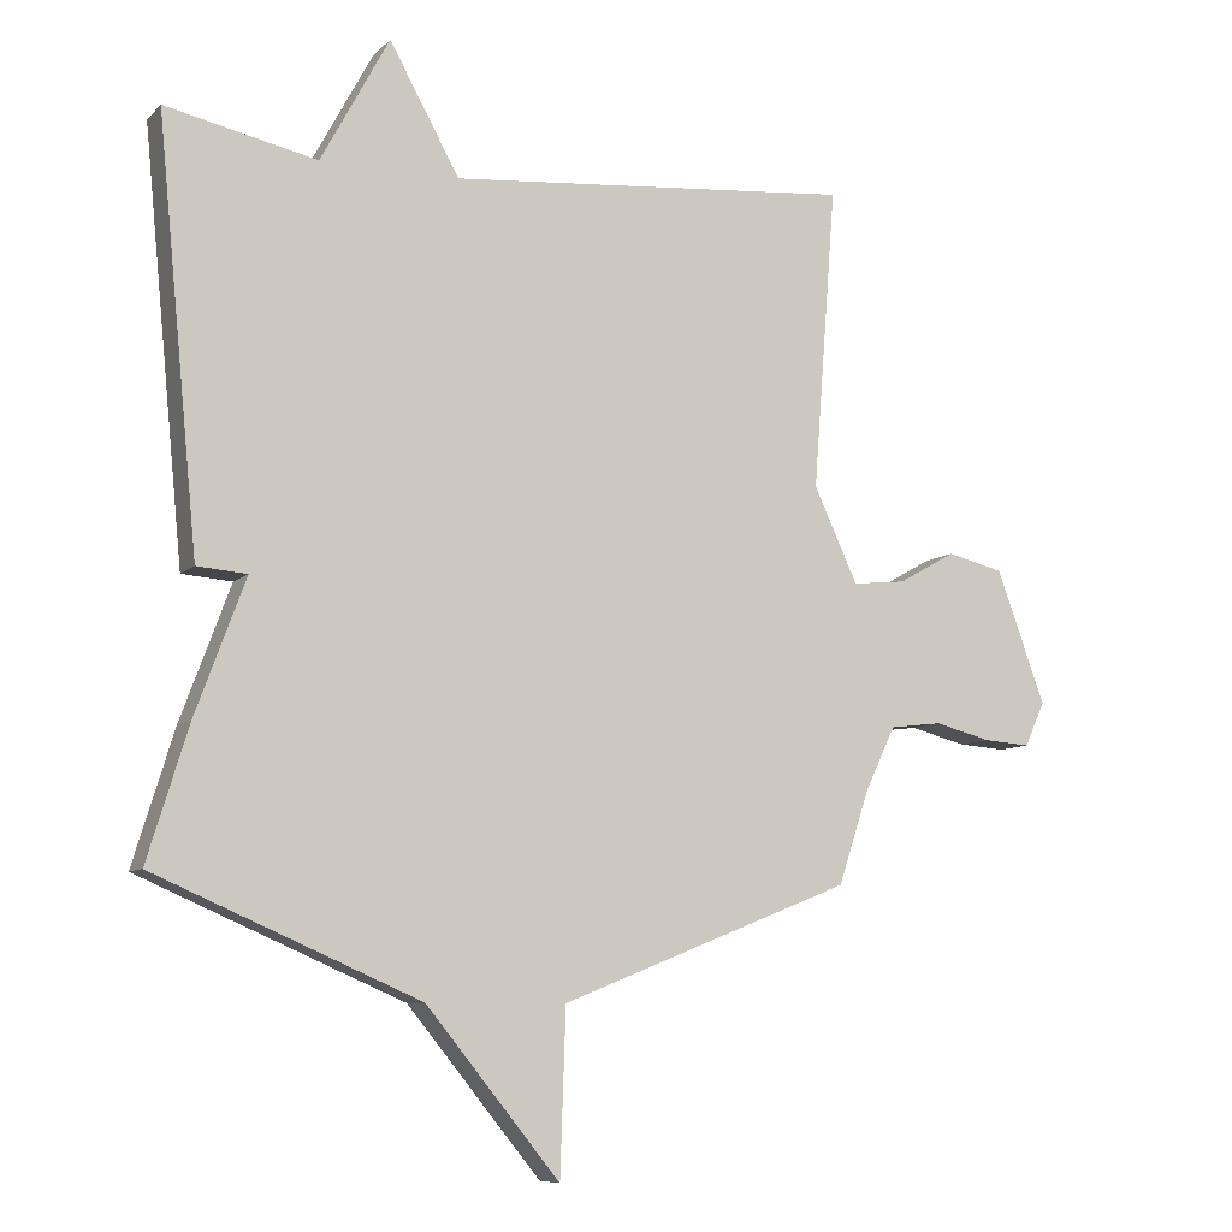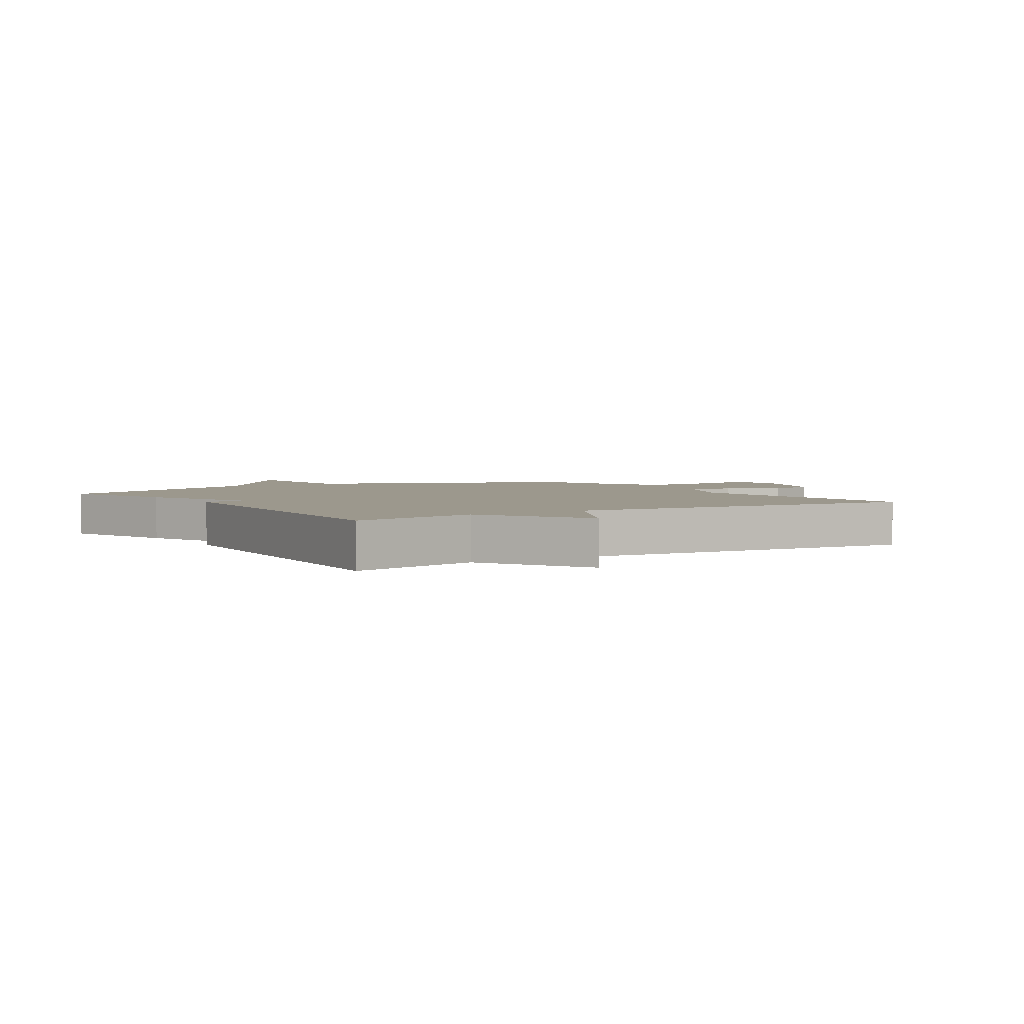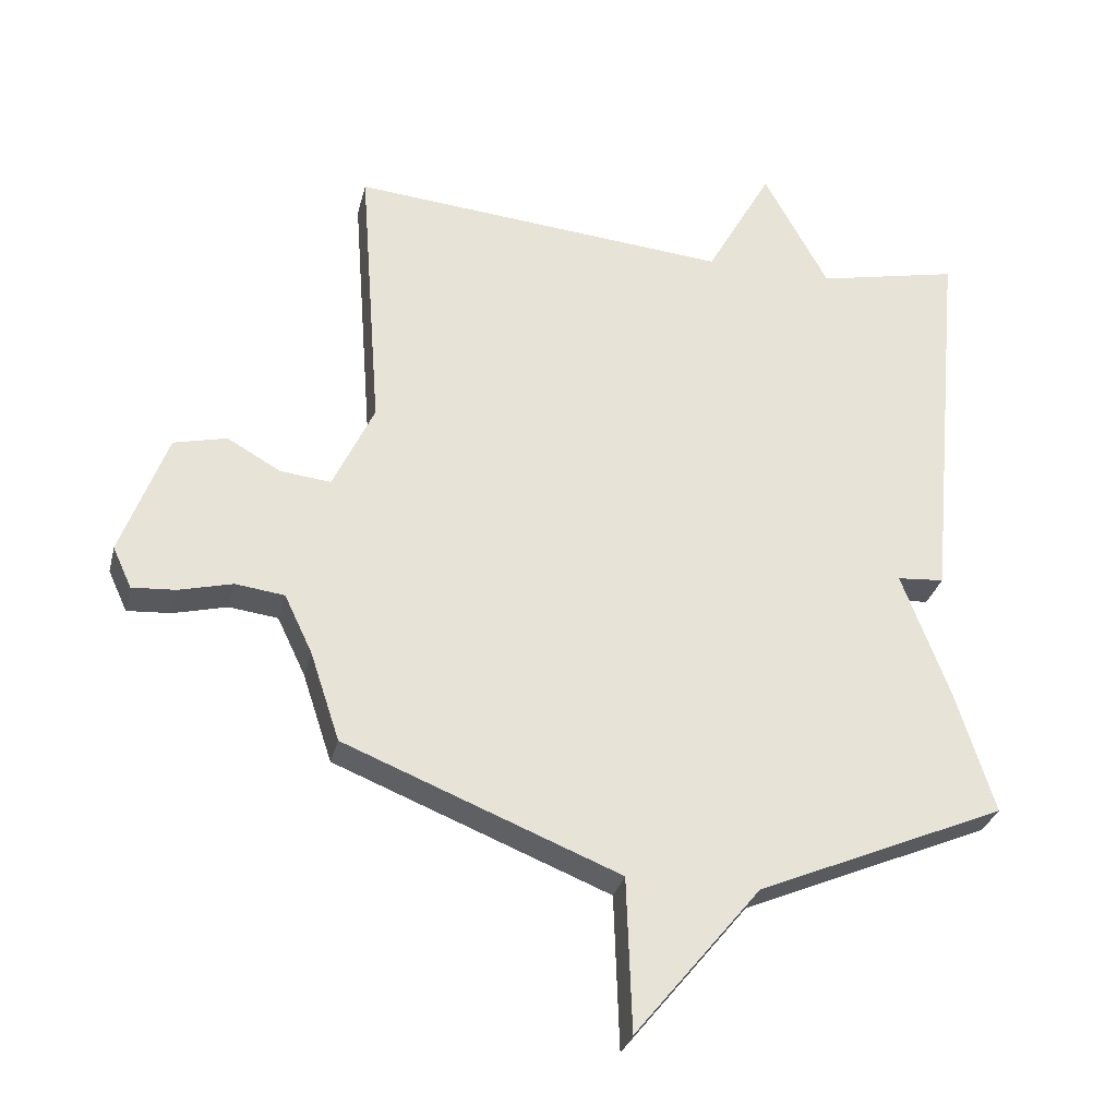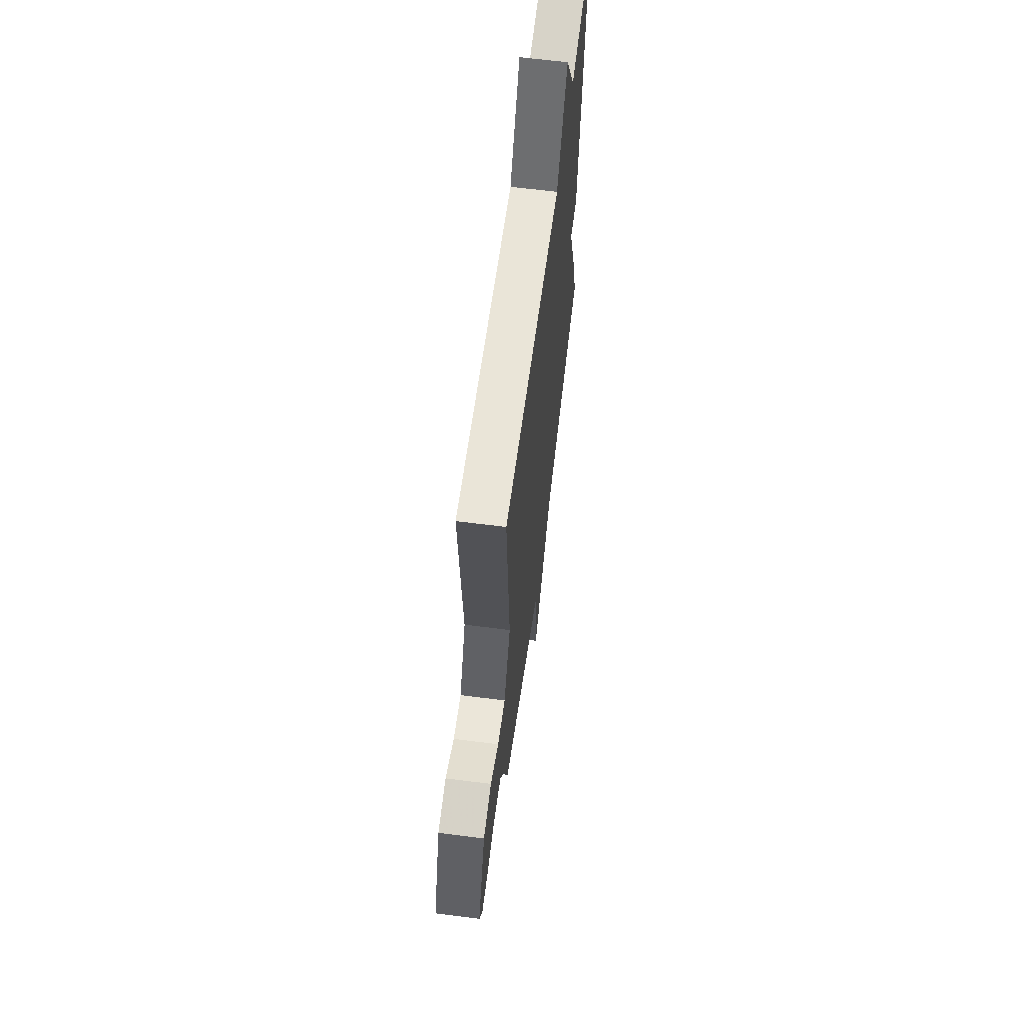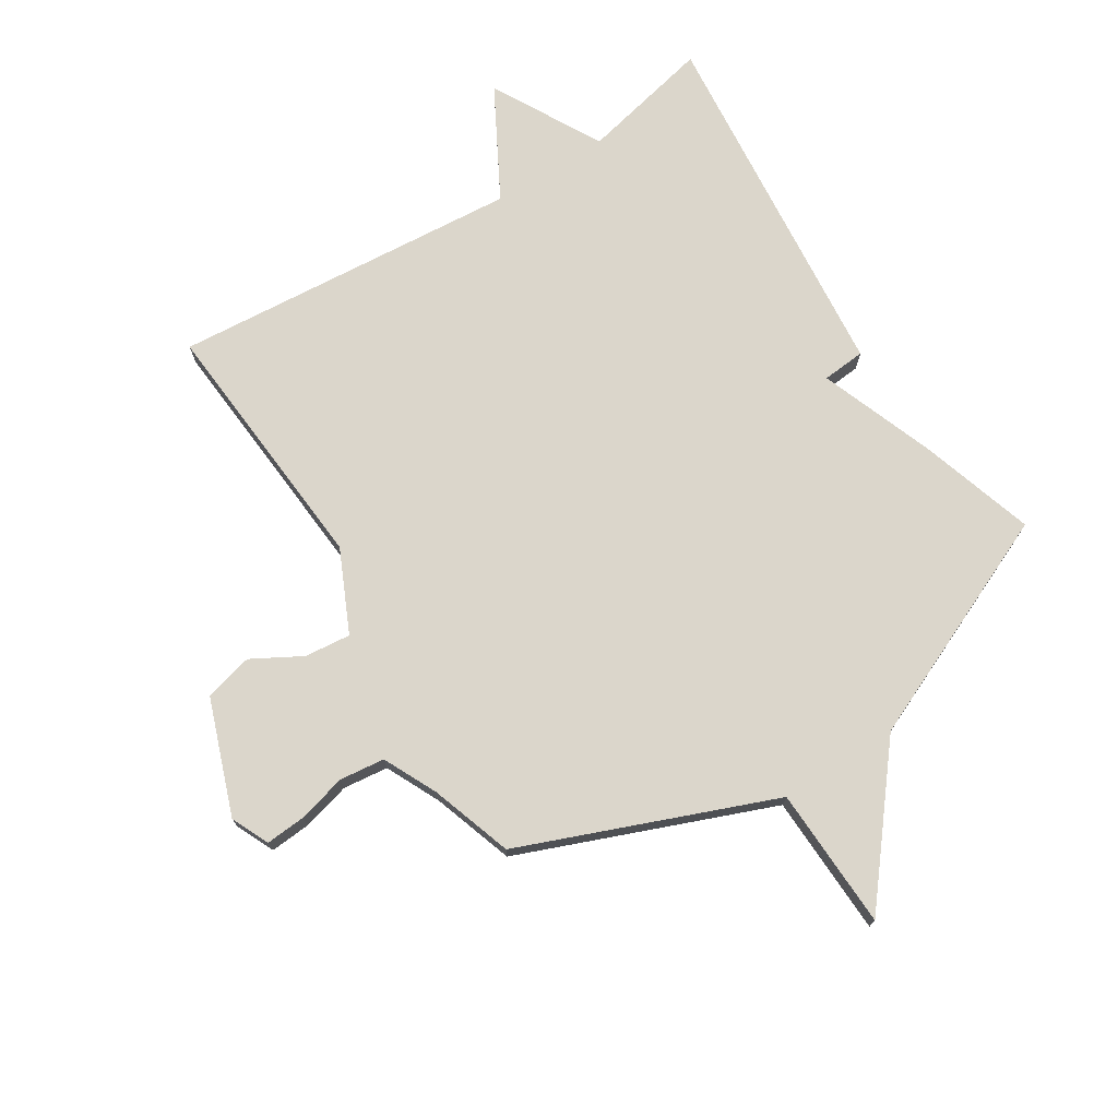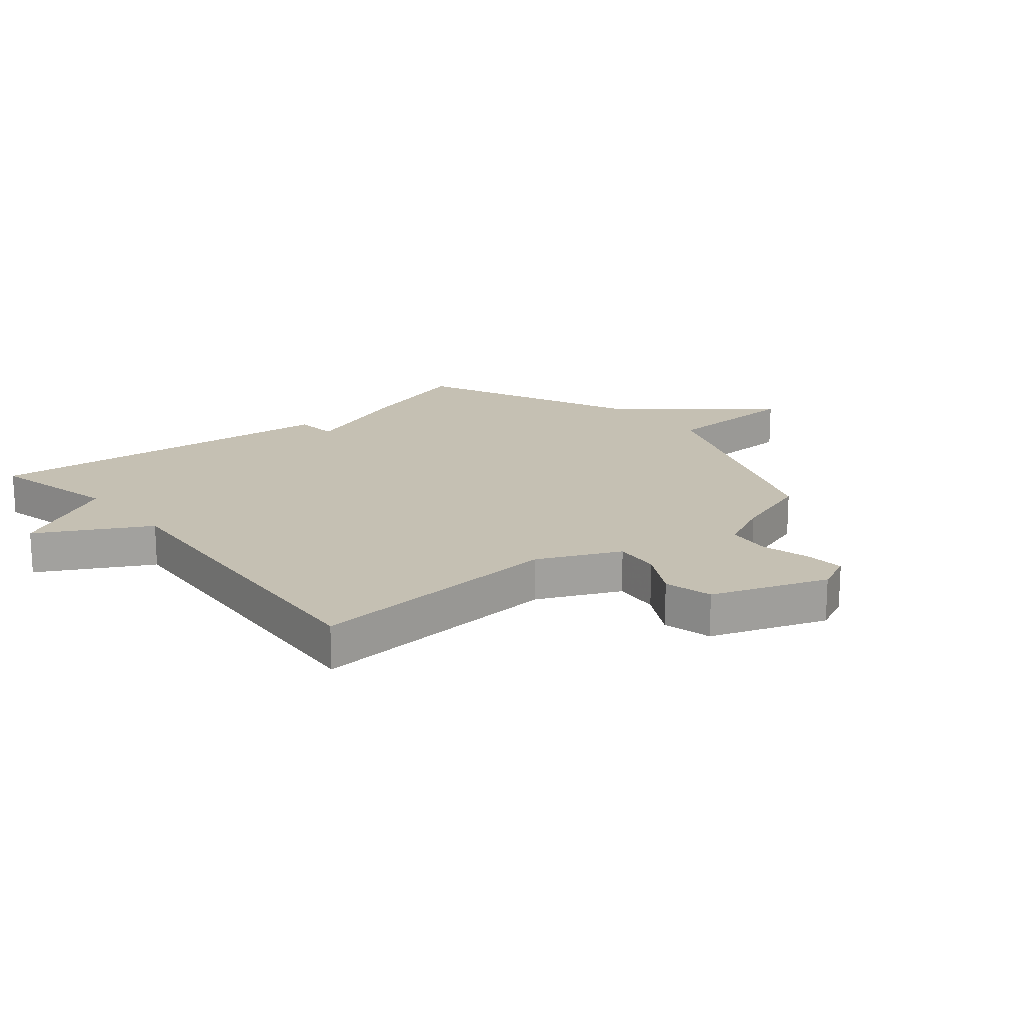
<metadata>
{"format":"obj","ext":"obj","renderer":"f3d","projection":"perspective","resolution":1024,"background":"white","views":[{"elev":-8.2,"azim":-24.2,"up":"+Z"},{"elev":3.0,"azim":-33.0,"up":"+Y"},{"elev":-30.7,"azim":166.5,"up":"+Z"},{"elev":64.0,"azim":97.4,"up":"+Z"},{"elev":73.6,"azim":147.7,"up":"+Y"},{"elev":18.1,"azim":50.0,"up":"+Y"}]}
</metadata>
<code>
v 0.5 0.07 -0.5
v 0.081 0.07 -0.666
v 0.073 0.07 -0.902
v -0.119 0.07 -0.666
v -0.5 0.07 -0.5
v -0.441 0.07 -0.309
v -0.369 0.07 -0.115
v -0.441 0.07 -0.109
v -0.5 0.07 0.5
v -0.282 0.07 0.452
v -0.183 0.07 0.635
v -0.082 0.07 0.452
v 0.5 0.07 0.5
v 0.467 0.07 0.066
v 0.53 0.07 -0.07
v 0.607 0.07 -0.062
v 0.689 0.07 -0.016
v 0.77 0.07 -0.036
v 0.84 0.07 -0.228
v 0.811 0.07 -0.291
v 0.744 0.07 -0.286
v 0.663 0.07 -0.265
v 0.588 0.07 -0.274
v 0.545 0.07 -0.364
v 0.5 0 -0.5
v 0.081 0 -0.666
v 0.073 0 -0.902
v -0.119 0 -0.666
v -0.5 0 -0.5
v -0.441 0 -0.309
v -0.369 0 -0.115
v -0.441 0 -0.109
v -0.5 0 0.5
v -0.282 0 0.452
v -0.183 0 0.635
v -0.082 0 0.452
v 0.5 0 0.5
v 0.467 0 0.066
v 0.53 0 -0.07
v 0.607 0 -0.062
v 0.689 0 -0.016
v 0.77 0 -0.036
v 0.84 0 -0.228
v 0.811 0 -0.291
v 0.744 0 -0.286
v 0.663 0 -0.265
v 0.588 0 -0.274
v 0.545 0 -0.364
f 20 21 22
f 19 20 22
f 18 19 22
f 17 18 22
f 16 17 22
f 15 16 22 23
f 14 15 23 24
f 12 13 14
f 10 11 12
f 24 1 2
f 14 24 2
f 12 14 2
f 10 12 2
f 7 8 9 10
f 4 5 6 7
f 4 7 10
f 3 4 10
f 2 3 10
f 46 45 44
f 46 44 43
f 46 43 42
f 46 42 41
f 46 41 40
f 47 46 40 39
f 48 47 39 38
f 38 37 36
f 36 35 34
f 26 25 48
f 26 48 38
f 26 38 36
f 26 36 34
f 34 33 32 31
f 31 30 29 28
f 34 31 28
f 34 28 27
f 34 27 26
f 1 25 26 2
f 2 26 27 3
f 3 27 28 4
f 4 28 29 5
f 5 29 30 6
f 6 30 31 7
f 7 31 32 8
f 8 32 33 9
f 9 33 34 10
f 10 34 35 11
f 11 35 36 12
f 12 36 37 13
f 13 37 38 14
f 14 38 39 15
f 15 39 40 16
f 16 40 41 17
f 17 41 42 18
f 18 42 43 19
f 19 43 44 20
f 20 44 45 21
f 21 45 46 22
f 22 46 47 23
f 23 47 48 24
f 24 48 25 1

</code>
